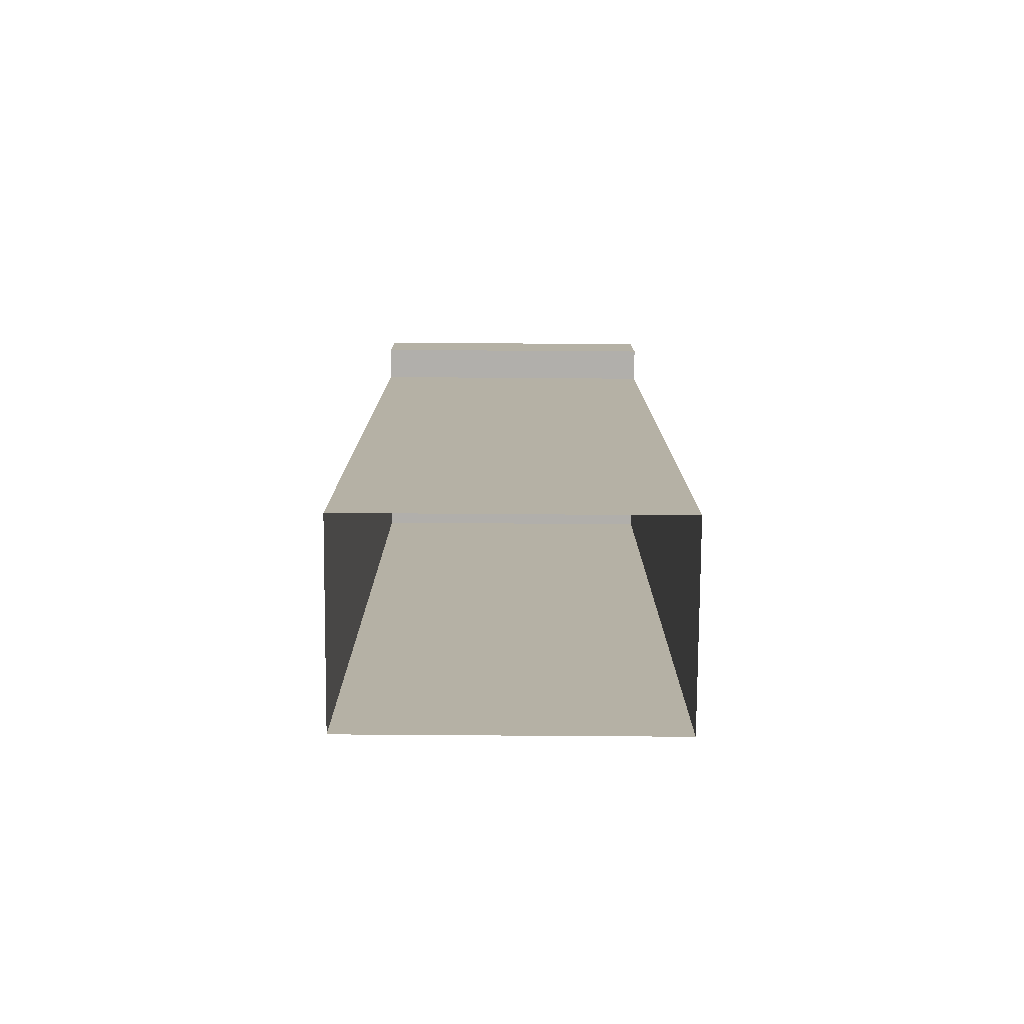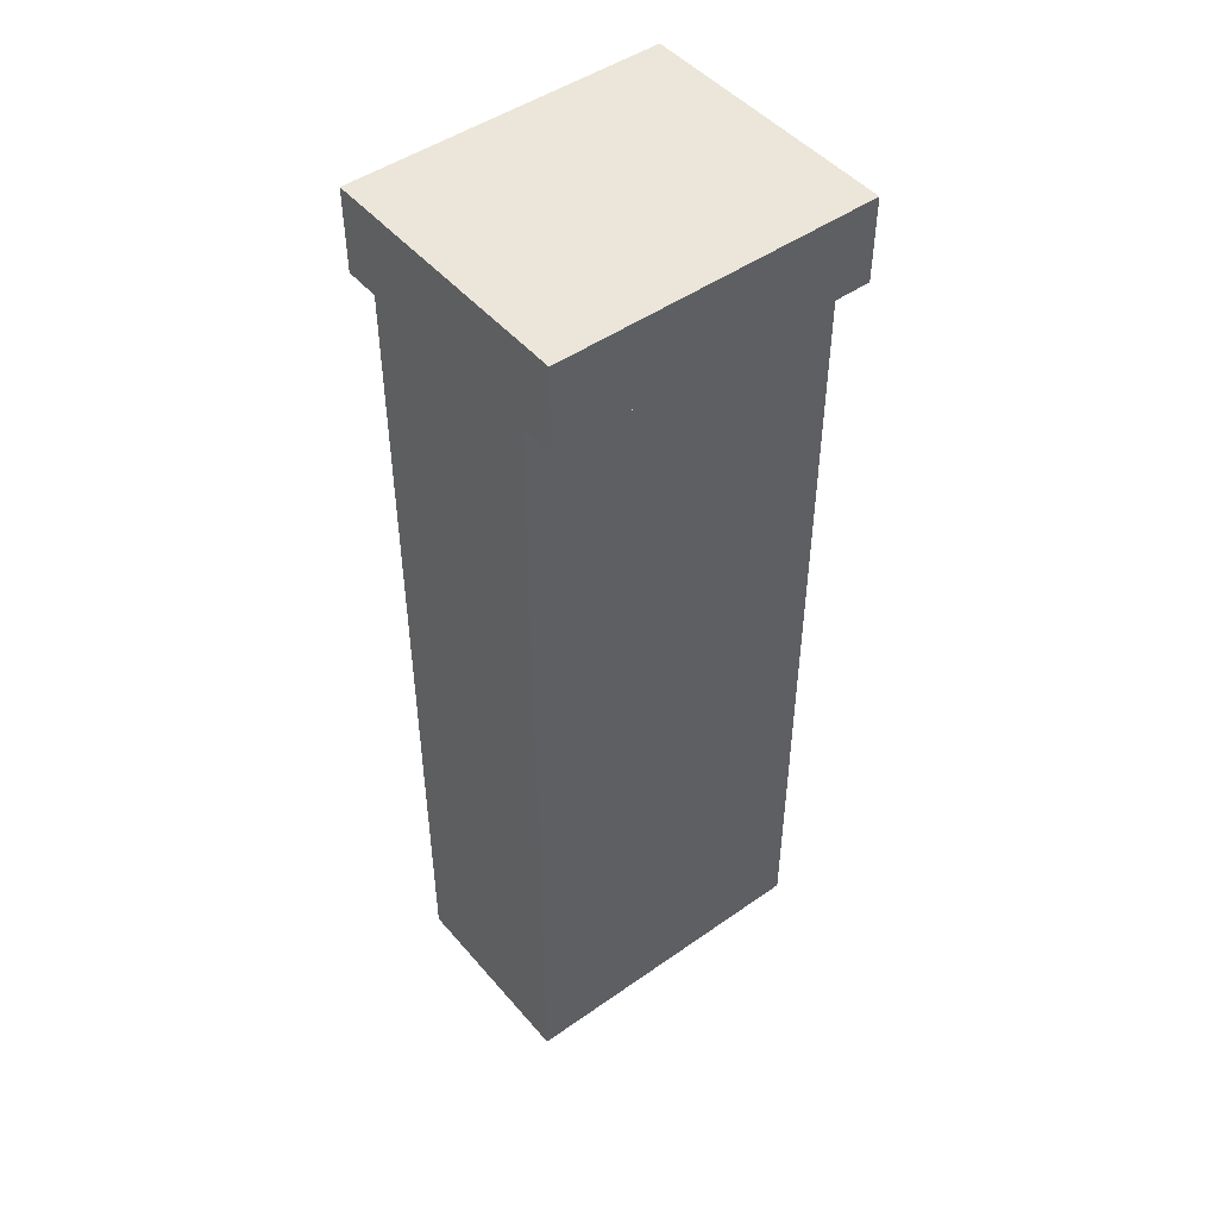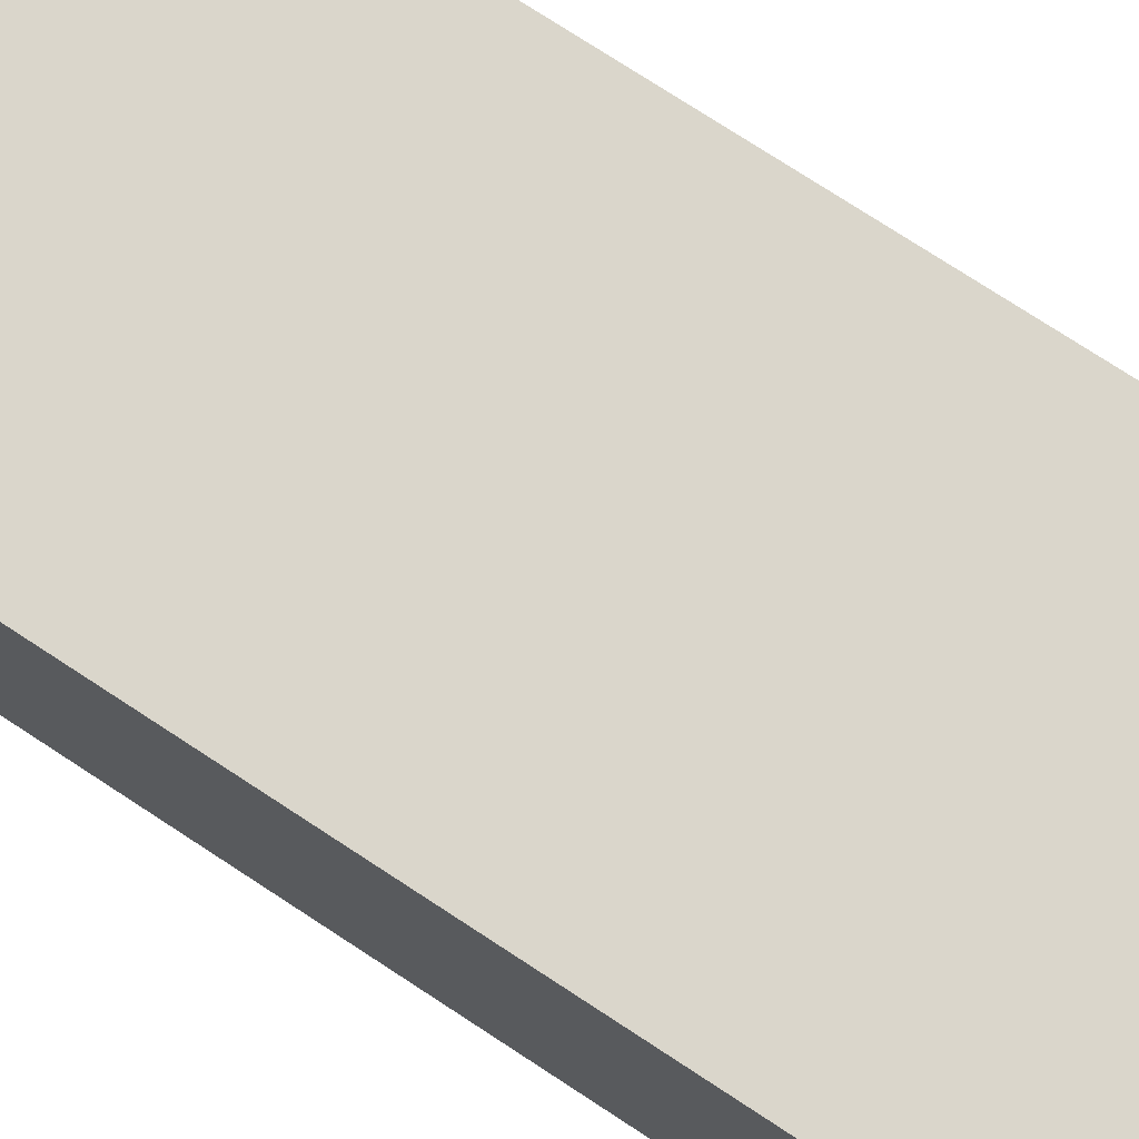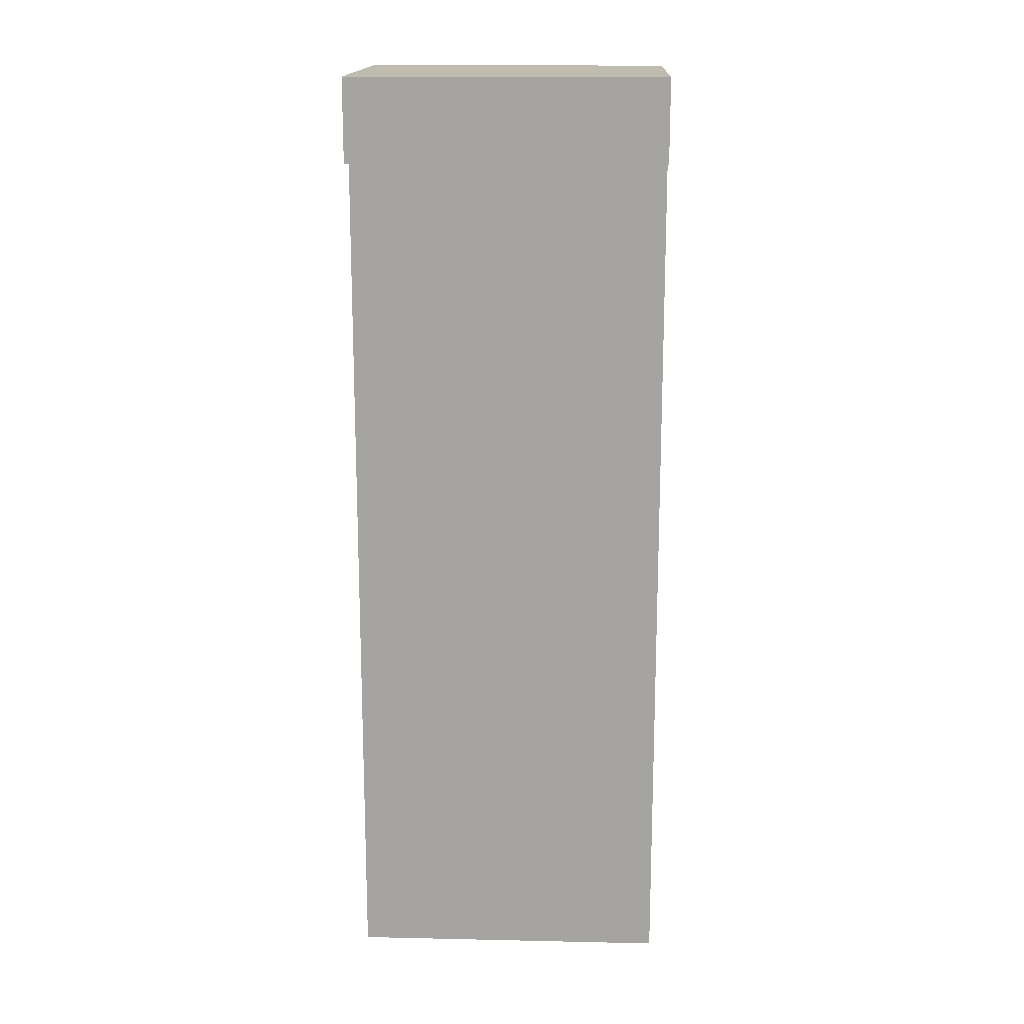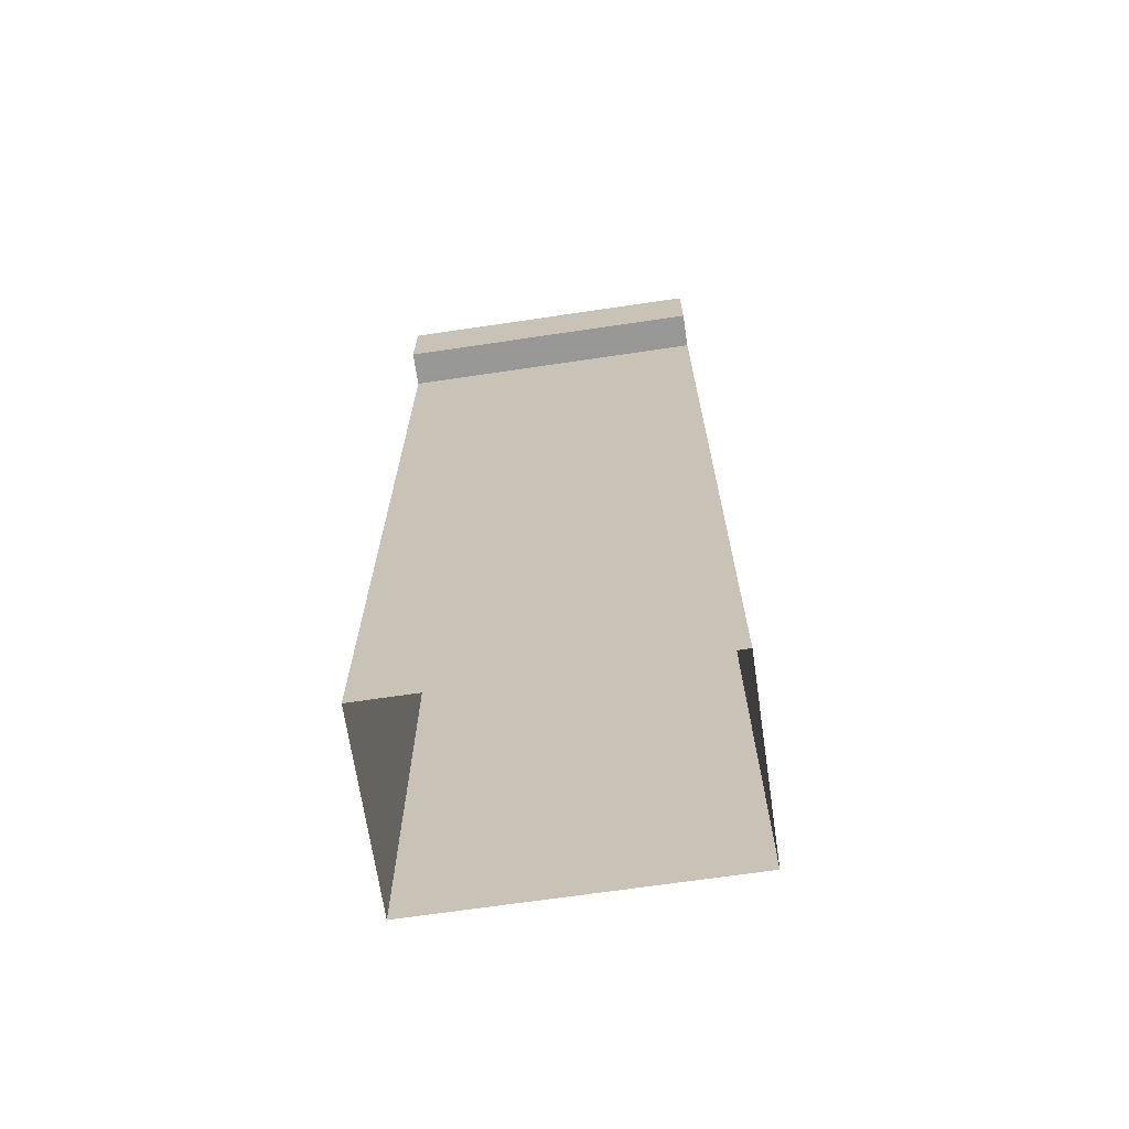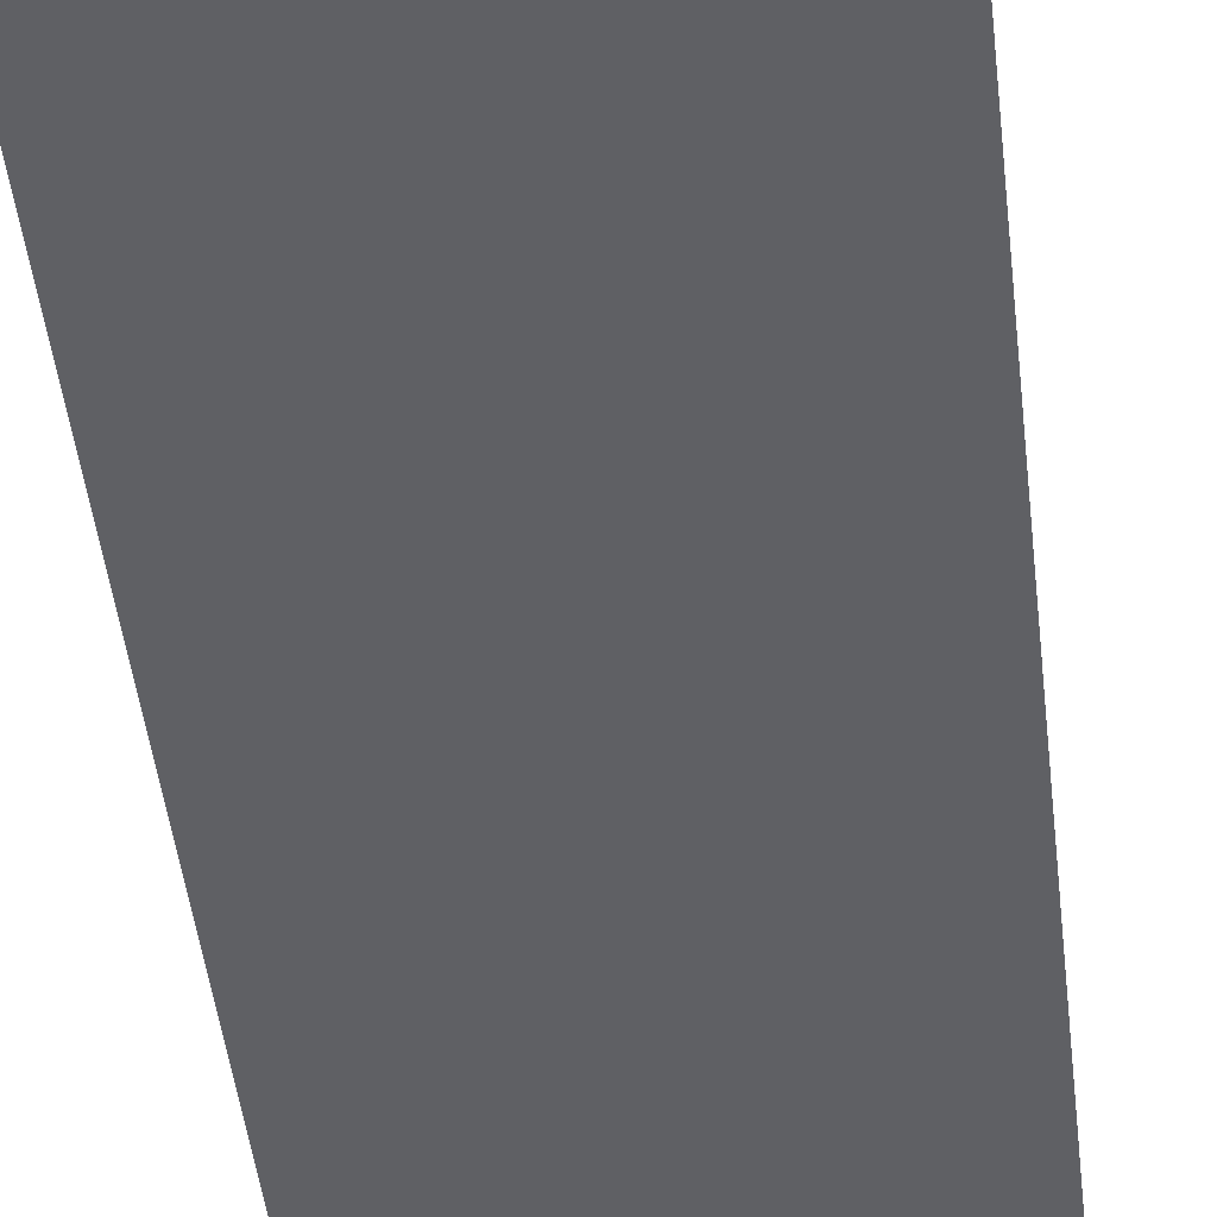
<metadata>
{"format":"obj","ext":"obj","renderer":"f3d","projection":"perspective","resolution":1024,"background":"white","views":[{"elev":-78.2,"azim":-0.4,"up":"+Y"},{"elev":47.6,"azim":141.7,"up":"+Y"},{"elev":73.8,"azim":123.4,"up":"+Z"},{"elev":16.2,"azim":-177.4,"up":"+Y"},{"elev":-68.4,"azim":8.4,"up":"+Y"},{"elev":-44.6,"azim":6.3,"up":"+Z"}]}
</metadata>
<code>
v 29.49 160.8 24.69
v 29.49 176.3 24.69
v 29.49 176.3 -24.69
v 29.49 160.8 -24.69
v -29.49 176.3 24.69
v -29.49 176.3 -24.69
v -29.49 160.8 -24.69
v -29.49 160.8 24.69
v 16.35 160.8 -11.88
v -29.49 160.8 -11.88
v -29.49 160.8 11.88
v 16.35 160.8 11.88
v 29.49 0 11.88
v 29.49 0 -11.88
v 29.49 46.49 -11.88
v 29.49 46.49 11.88
v 29.49 92.99 -11.88
v 29.49 92.99 11.88
v 29.49 139.5 -11.88
v 29.49 139.5 11.88
v 29.49 160.8 -11.88
v 29.49 160.8 11.88
v 16.35 0 -18.07
v -29.49 0 -18.07
v -29.49 46.49 -18.07
v 16.35 46.49 -18.07
v -29.49 92.99 -18.07
v 16.35 92.99 -18.07
v -29.49 139.5 -18.07
v 16.35 139.5 -18.07
v -29.49 160.8 -18.07
v 16.35 160.8 -18.07
v 29.49 46.49 -18.07
v 29.49 0 -18.07
v 29.49 139.5 -18.07
v 29.49 92.99 -18.07
v 29.49 160.8 -18.07
v 16.35 46.49 18.07
v -29.49 46.49 18.07
v -29.49 0 18.07
v 16.35 0 18.07
v 16.35 139.5 18.07
v -29.49 139.5 18.07
v -29.49 92.99 18.07
v 16.35 92.99 18.07
v 16.35 160.8 18.07
v -29.49 160.8 18.07
v 29.49 0 18.07
v 29.49 46.49 18.07
v 29.49 92.99 18.07
v 29.49 139.5 18.07
v 29.49 160.8 18.07
f 1 4 3 2
f 5 2 3 6
f 7 6 3 4
f 8 7 4 1
f 5 8 1 2
f 6 7 8 5
f 23 24 25 26
f 9 10 11 12
f 38 39 40 41
f 13 14 15 16
f 28 27 29 30
f 18 17 19 20
f 42 43 44 45
f 26 25 27 28
f 16 15 17 18
f 45 44 39 38
f 30 29 31 32
f 43 42 46 47
f 20 19 21 22
f 23 26 33 34
f 38 41 48 49
f 28 30 35 36
f 42 45 50 51
f 26 28 36 33
f 45 38 49 50
f 30 32 37 35
f 9 12 22 21
f 46 42 51 52
f 10 9 32 31
f 15 14 34 33
f 19 17 36 35
f 17 15 33 36
f 9 21 37 32
f 21 19 35 37
f 12 11 47 46
f 13 16 49 48
f 18 20 51 50
f 16 18 50 49
f 20 22 52 51
f 22 12 46 52
f 31 29 43 47
f 29 27 44 43
f 27 25 39 44
f 25 24 40 39

</code>
